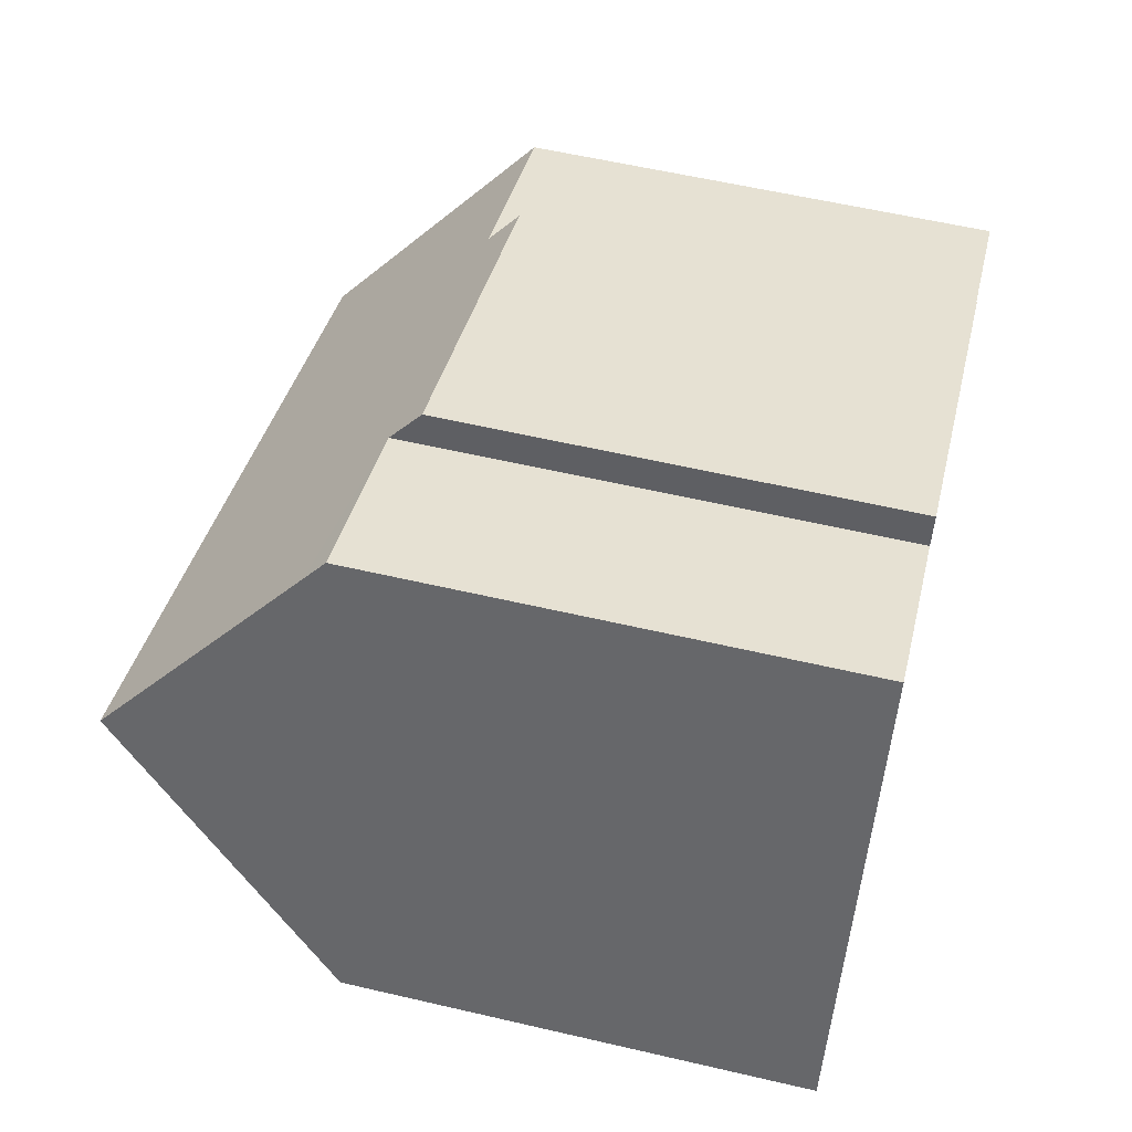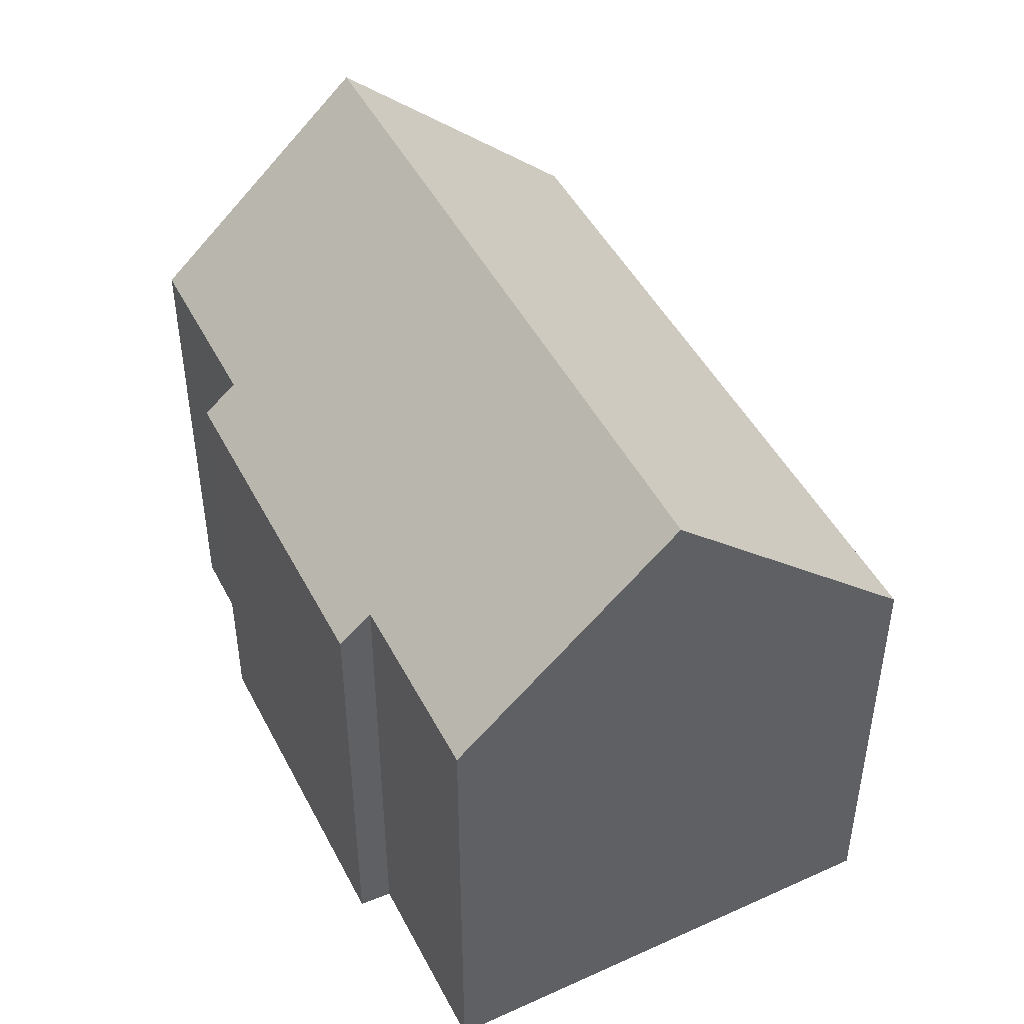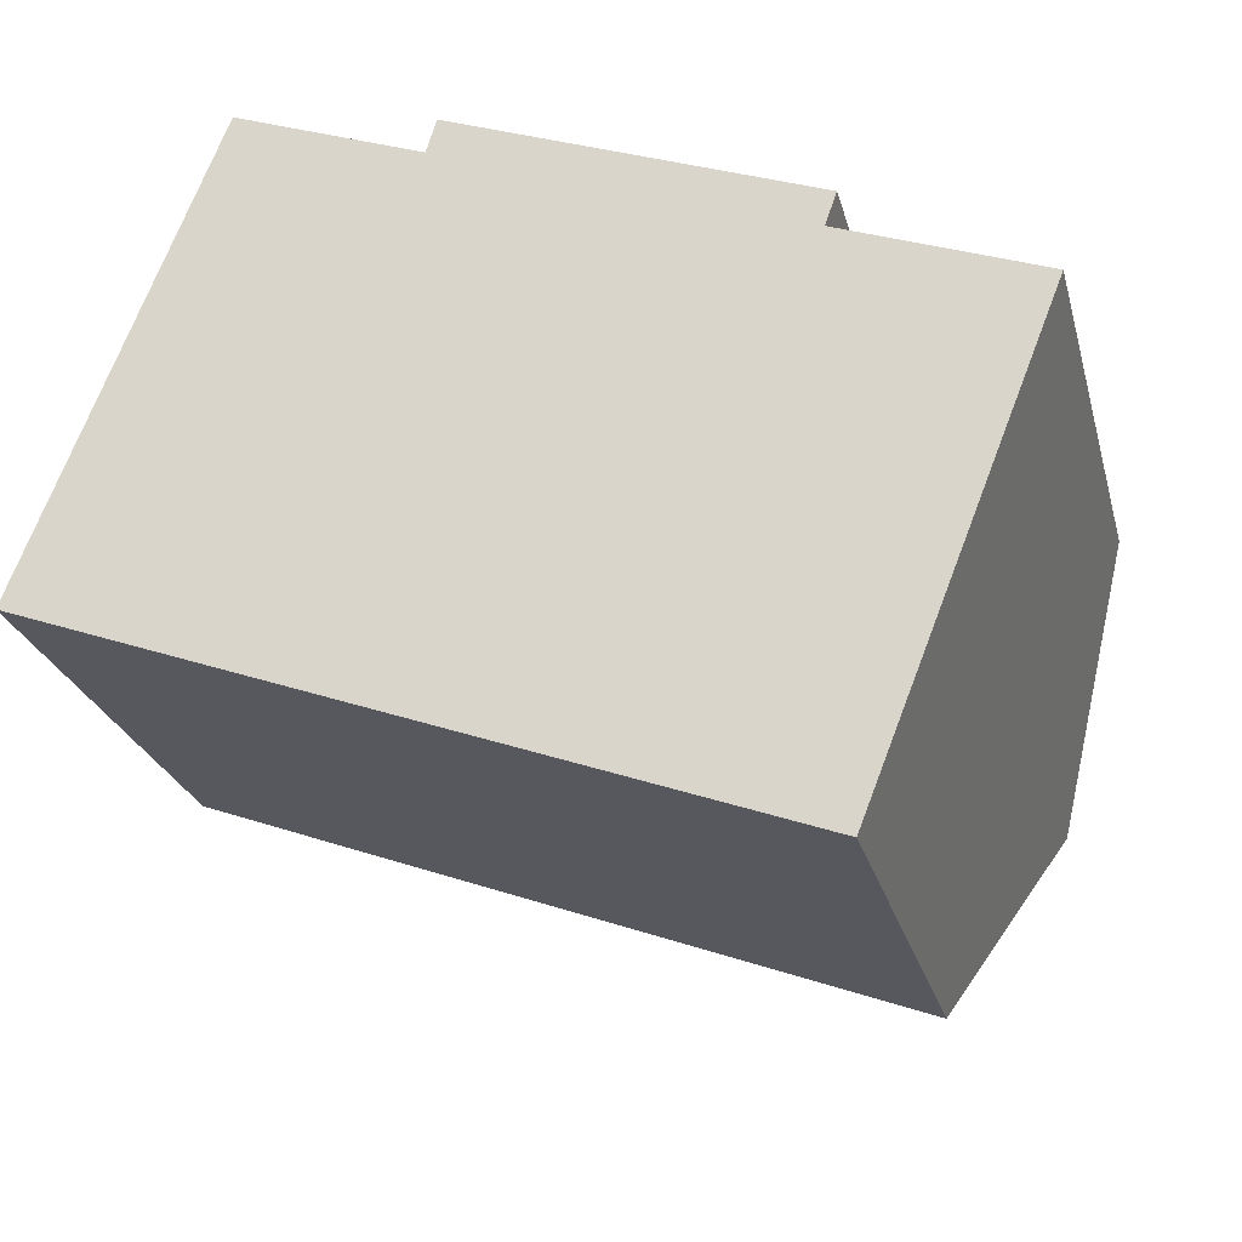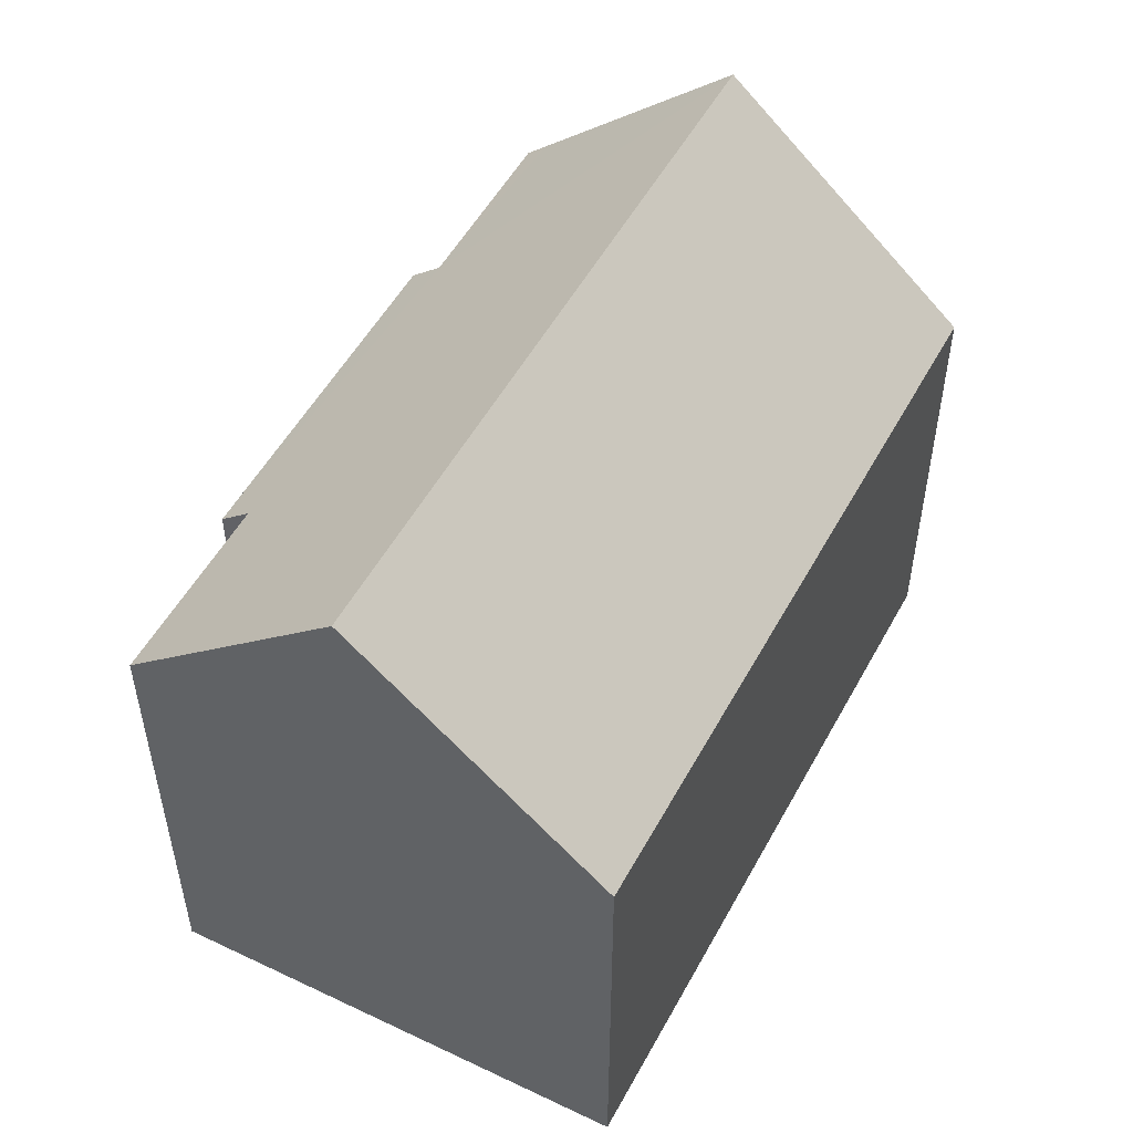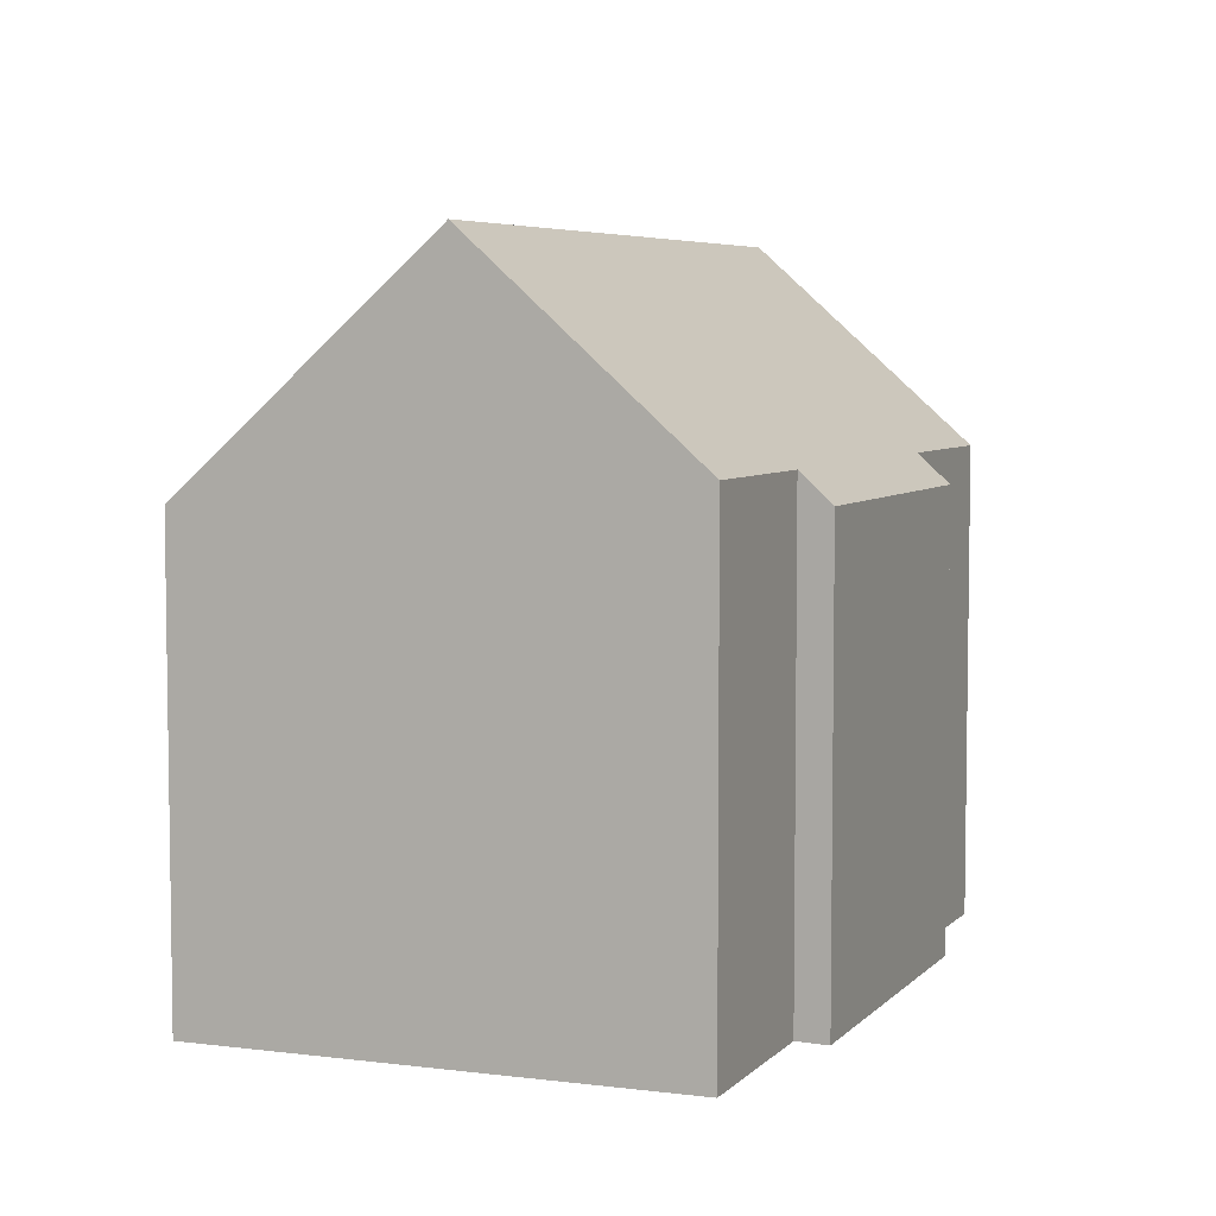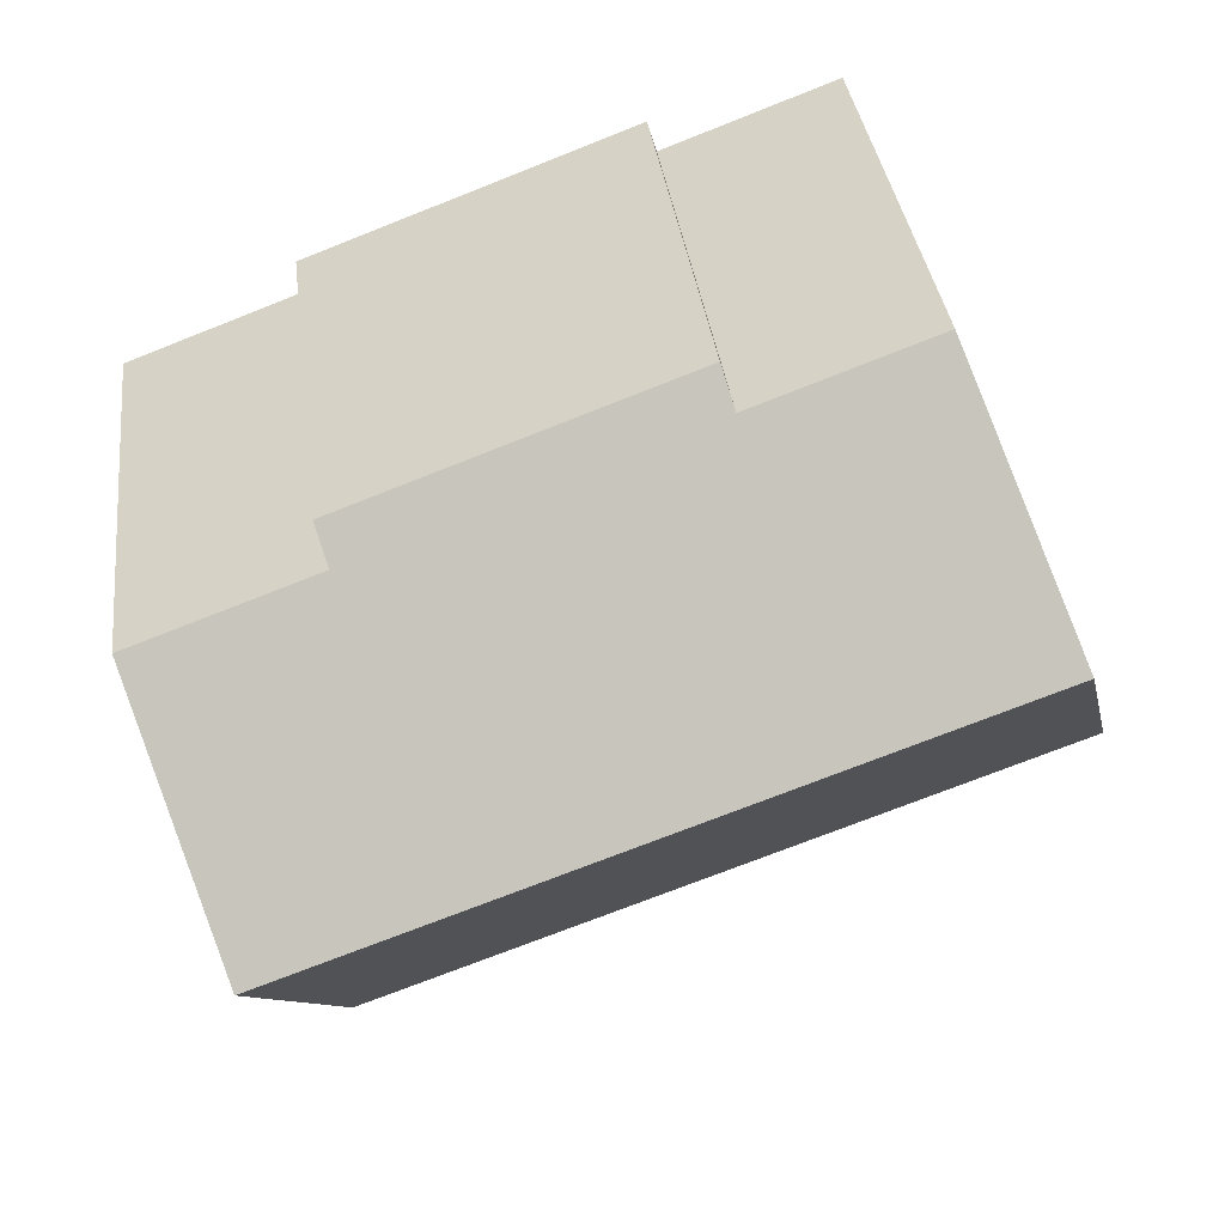
<metadata>
{"format":"obj","ext":"obj","renderer":"f3d","projection":"perspective","resolution":1024,"background":"white","views":[{"elev":57.9,"azim":-76.4,"up":"+Z"},{"elev":46.8,"azim":84.3,"up":"+Y"},{"elev":-25.1,"azim":14.1,"up":"+Z"},{"elev":52.6,"azim":138.6,"up":"+Y"},{"elev":5.6,"azim":-47.3,"up":"+Y"},{"elev":35.4,"azim":173.0,"up":"+Z"}]}
</metadata>
<code>
v  16.33 10.56 -6.128
v  2.214 15.95 5.634
v  18.55 15.95 -0.491
v  0 10.57 6.47e-16
v  16.42 10.57 6.773
v  8.275 11.25 9.002
v  8.499 10.56 9.746
v  3.963 11.7 10.09
v  4.145 11.26 10.55
v  16.17 11.25 6.045
v  20.49 11.25 4.425
v  20.32 11.68 3.982
v  4.145 -6.458e-16 10.55
v  8.275 -5.512e-16 9.002
v  16.42 -4.147e-16 6.773
v  8.499 -5.968e-16 9.746
v  16.17 -3.701e-16 6.045
v  20.49 -2.71e-16 4.425
v  0 0 0
v  2.214 -3.45e-16 5.634
v  3.963 -6.175e-16 10.09
v  20.32 -2.438e-16 3.982
v  16.33 3.752e-16 -6.128
v  18.55 3.007e-17 -0.491
g defaultobject
f 1 2 3
f 2 1 4
f 5 6 7
f 6 8 9
f 8 6 2
f 2 6 3
f 3 6 10
f 10 6 5
f 3 10 11
f 3 11 12
f 13 6 9
f 6 13 14
f 7 15 5
f 15 7 16
f 17 11 10
f 11 17 18
f 14 7 6
f 7 14 16
f 19 2 4
f 2 19 8
f 8 19 9
f 9 19 20
f 9 20 21
f 9 21 13
f 5 17 10
f 17 5 15
f 12 1 3
f 1 12 11
f 1 11 18
f 1 18 22
f 1 22 23
f 23 22 24
f 1 19 4
f 19 1 23
f 16 14 15
f 17 22 18
f 22 17 24
f 24 17 23
f 23 17 19
f 19 17 15
f 19 15 14
f 19 14 13
f 19 13 20
f 20 13 21

</code>
